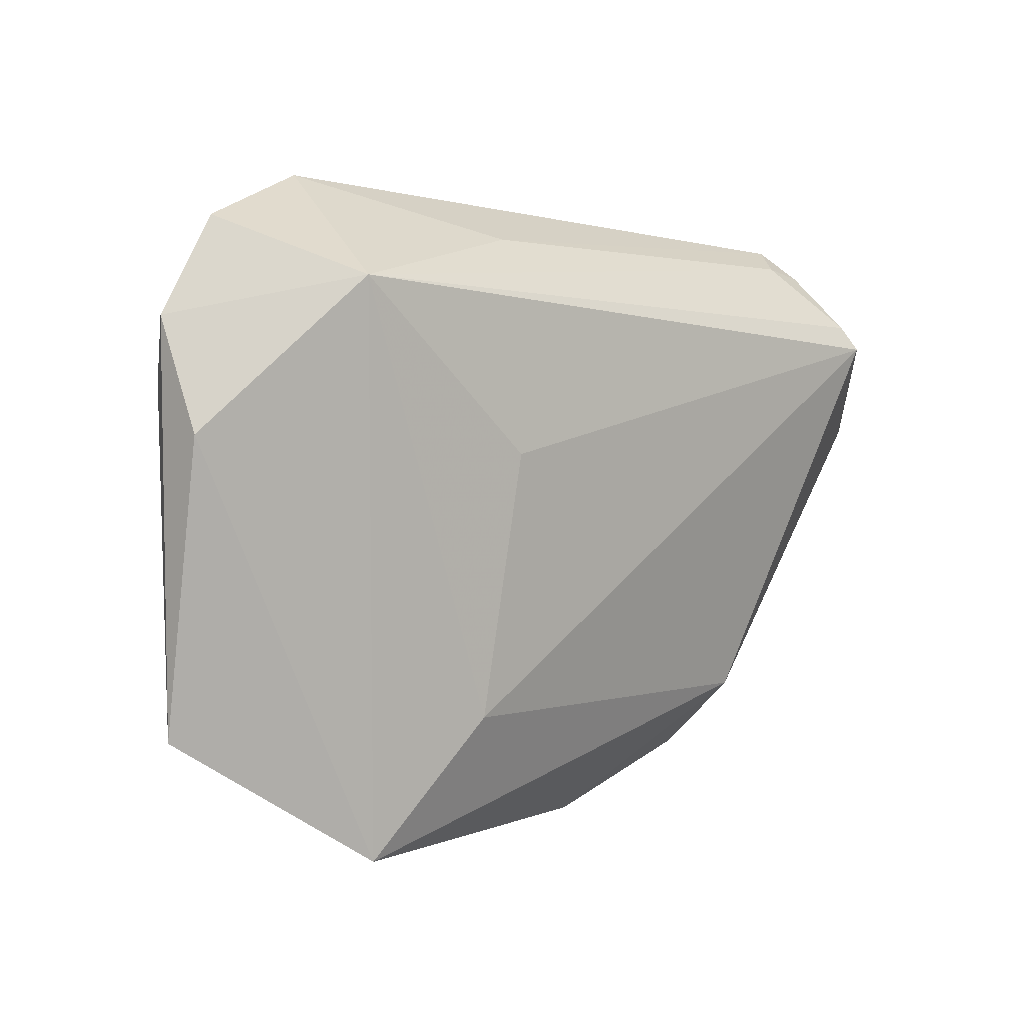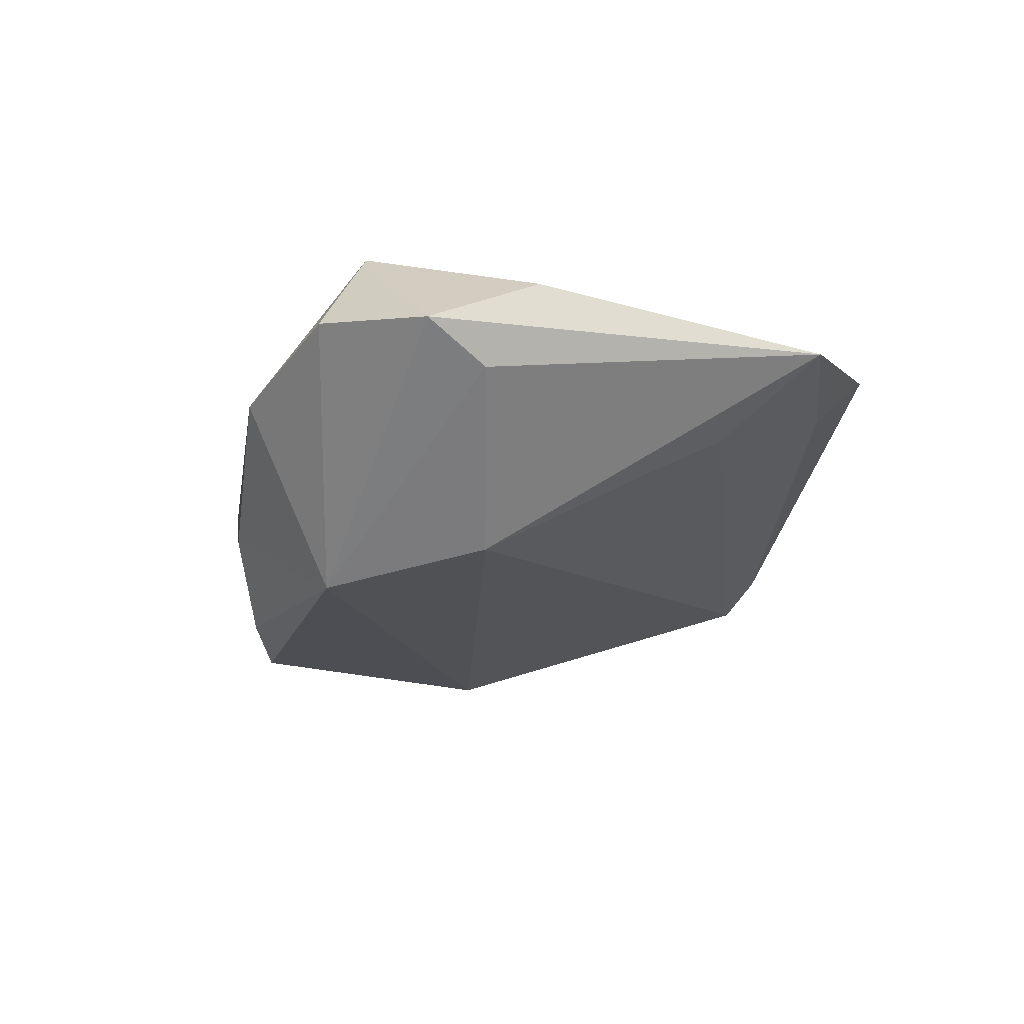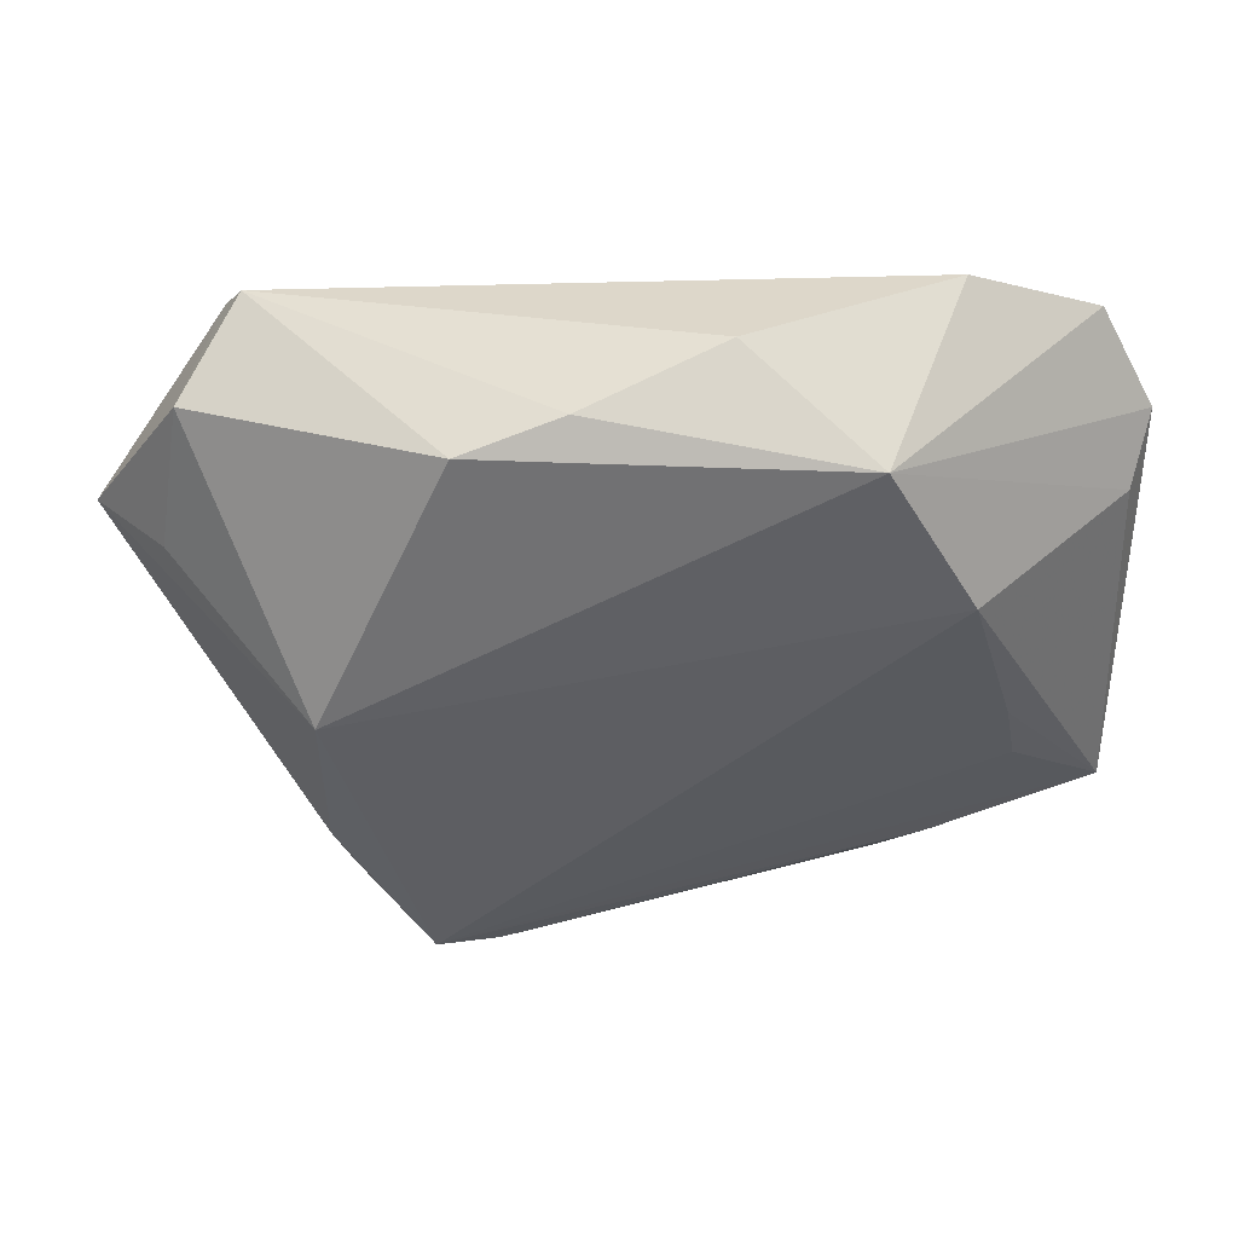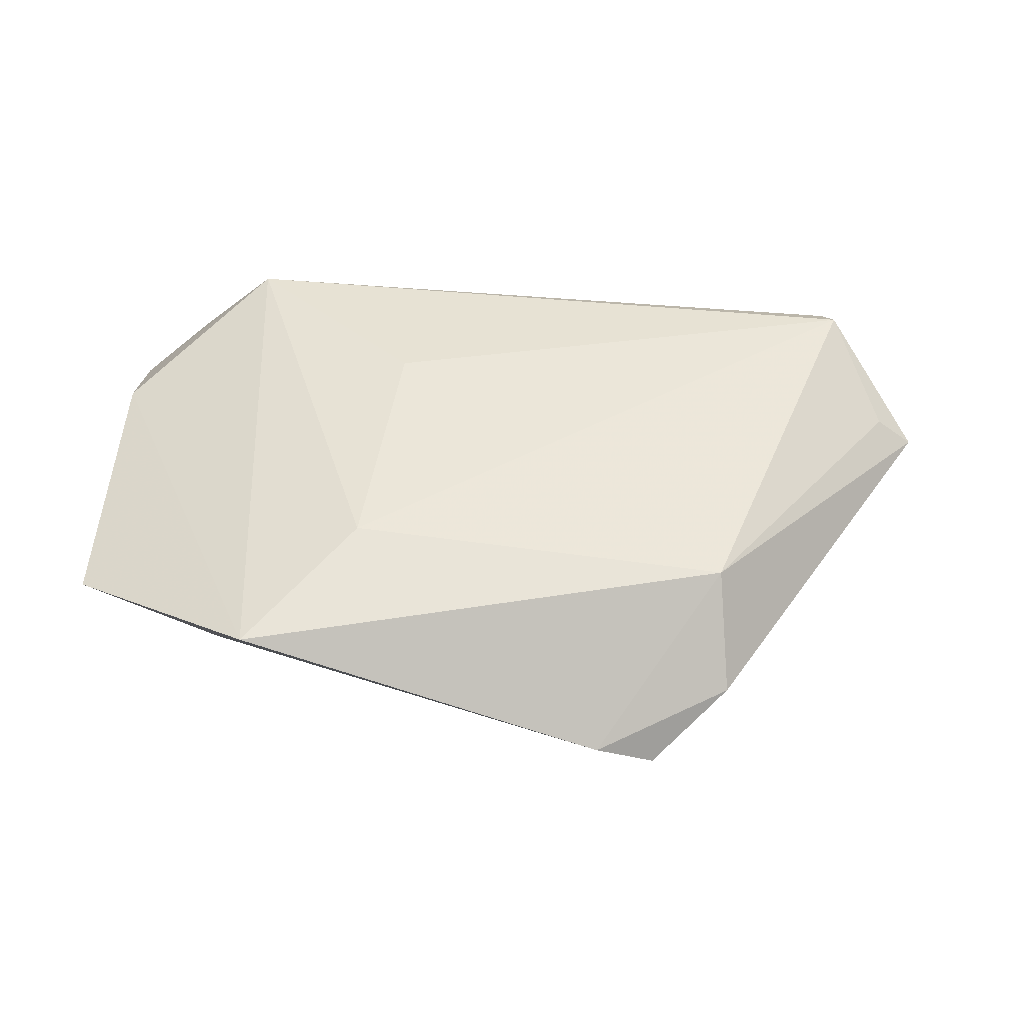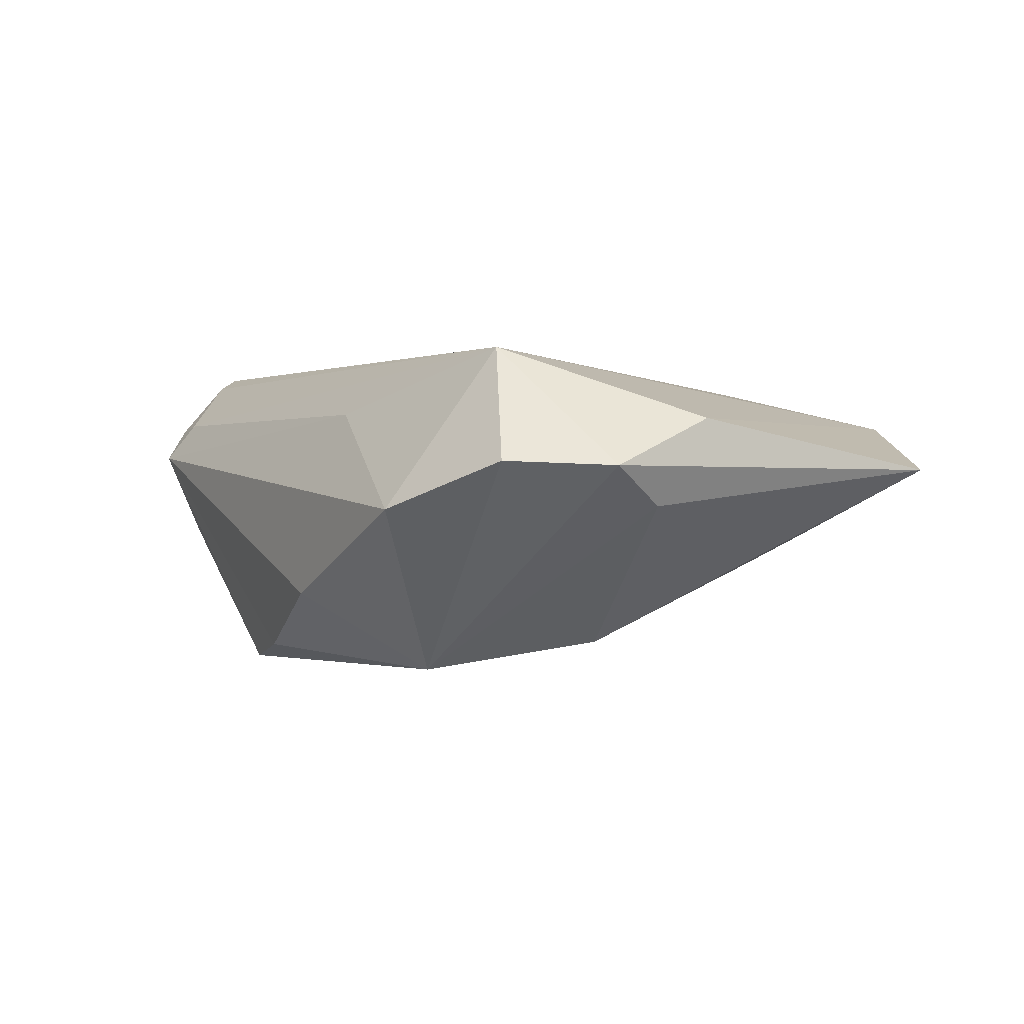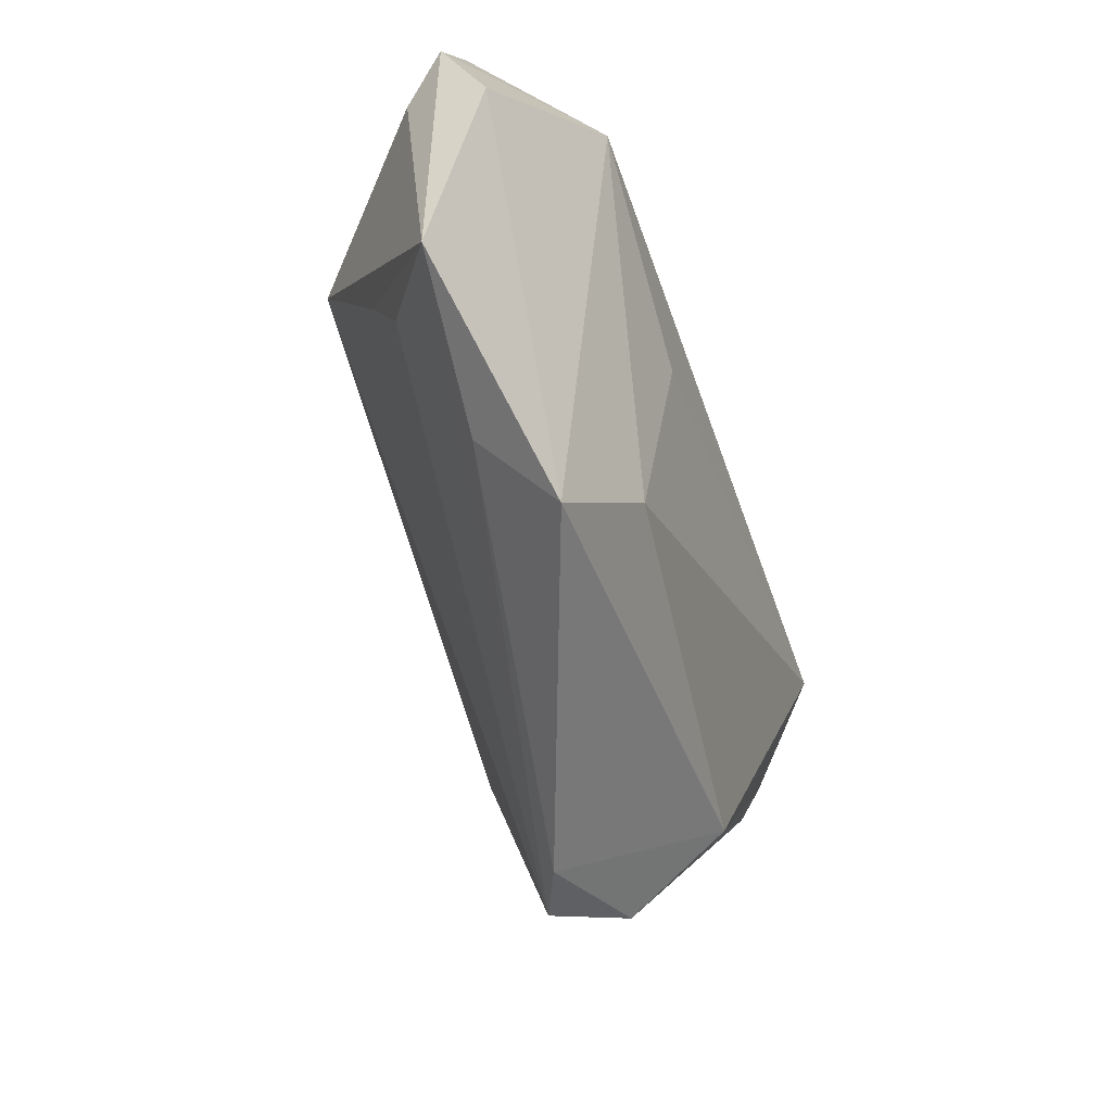
<metadata>
{"format":"obj","ext":"obj","renderer":"f3d","projection":"perspective","resolution":1024,"background":"white","views":[{"elev":0.9,"azim":-40.1,"up":"+Y"},{"elev":-16.2,"azim":-102.8,"up":"+Z"},{"elev":33.9,"azim":179.6,"up":"+Y"},{"elev":39.9,"azim":3.8,"up":"+Z"},{"elev":0.6,"azim":-123.4,"up":"+Z"},{"elev":-56.5,"azim":-70.4,"up":"+Y"}]}
</metadata>
<code>
v 0.03293 -0.03843 -0.003079
v -0.05563 0.01802 0.004448
v 0.04647 0.02041 0.01755
v 0.03143 -0.02913 0.009518
v 0.04188 0.03139 0.006449
v 0.03417 -0.02567 -0.01372
v -0.05318 0.01051 -0.0003499
v 0.05494 0.00578 0.00934
v -0.01052 0.02923 0.01148
v 0.04827 0.0235 -0.004592
v 0.01598 -0.04695 -0.006805
v -0.0167 -0.03004 0.01536
v 0.05102 0.006066 -0.004166
v 0.0187 0.02744 -0.0222
v -0.05463 -0.03128 0.004195
v -0.01382 0.002254 0.01902
v -0.04108 -0.01373 -0.007817
v -0.035 -0.03831 0.002485
v -0.03494 0.006589 -0.01772
v -0.04279 -0.02203 -0.003954
v -0.04919 0.02998 0.004938
v 0.03389 -0.005316 -0.02202
v 0.04435 0.02755 0.01069
v -0.009524 0.03527 -0.01183
v 0.05972 0.006197 0.005465
v 0.00696 0.03096 -0.01969
v 0.03876 0.02861 0.01131
v 0.04805 0.01735 0.01902
v -0.03368 0.03651 -0.0007308
v -0.02984 -0.04695 0.01033
v 0.0234 -0.04523 -0.01012
v -0.03687 0.02272 0.01902
v -0.05469 0.004238 0.0102
v -0.0244 0.02504 -0.02114
f 15 7 19
f 19 7 34
f 22 19 34
f 31 19 22
f 21 34 2
f 34 7 2
f 2 7 15
f 2 32 21
f 20 31 15
f 25 4 1
f 29 34 21
f 29 24 34
f 21 32 29
f 13 10 25
f 25 22 13
f 13 22 10
f 33 2 15
f 32 2 33
f 17 19 31
f 31 20 17
f 15 19 17
f 17 20 15
f 31 22 6
f 6 1 31
f 6 22 25
f 25 1 6
f 15 31 18
f 16 32 12
f 24 29 5
f 10 22 14
f 14 22 34
f 14 5 10
f 16 12 28
f 28 12 4
f 28 32 16
f 11 18 31
f 31 1 11
f 11 1 4
f 30 12 32
f 30 33 15
f 32 33 30
f 15 18 30
f 4 12 30
f 18 11 30
f 30 11 4
f 9 29 32
f 9 5 29
f 24 5 26
f 5 14 26
f 34 24 26
f 26 14 34
f 8 4 25
f 25 28 8
f 8 28 4
f 32 28 3
f 25 10 23
f 10 5 23
f 23 28 25
f 23 3 28
f 5 9 27
f 27 23 5
f 27 9 32
f 32 3 27
f 3 23 27

</code>
